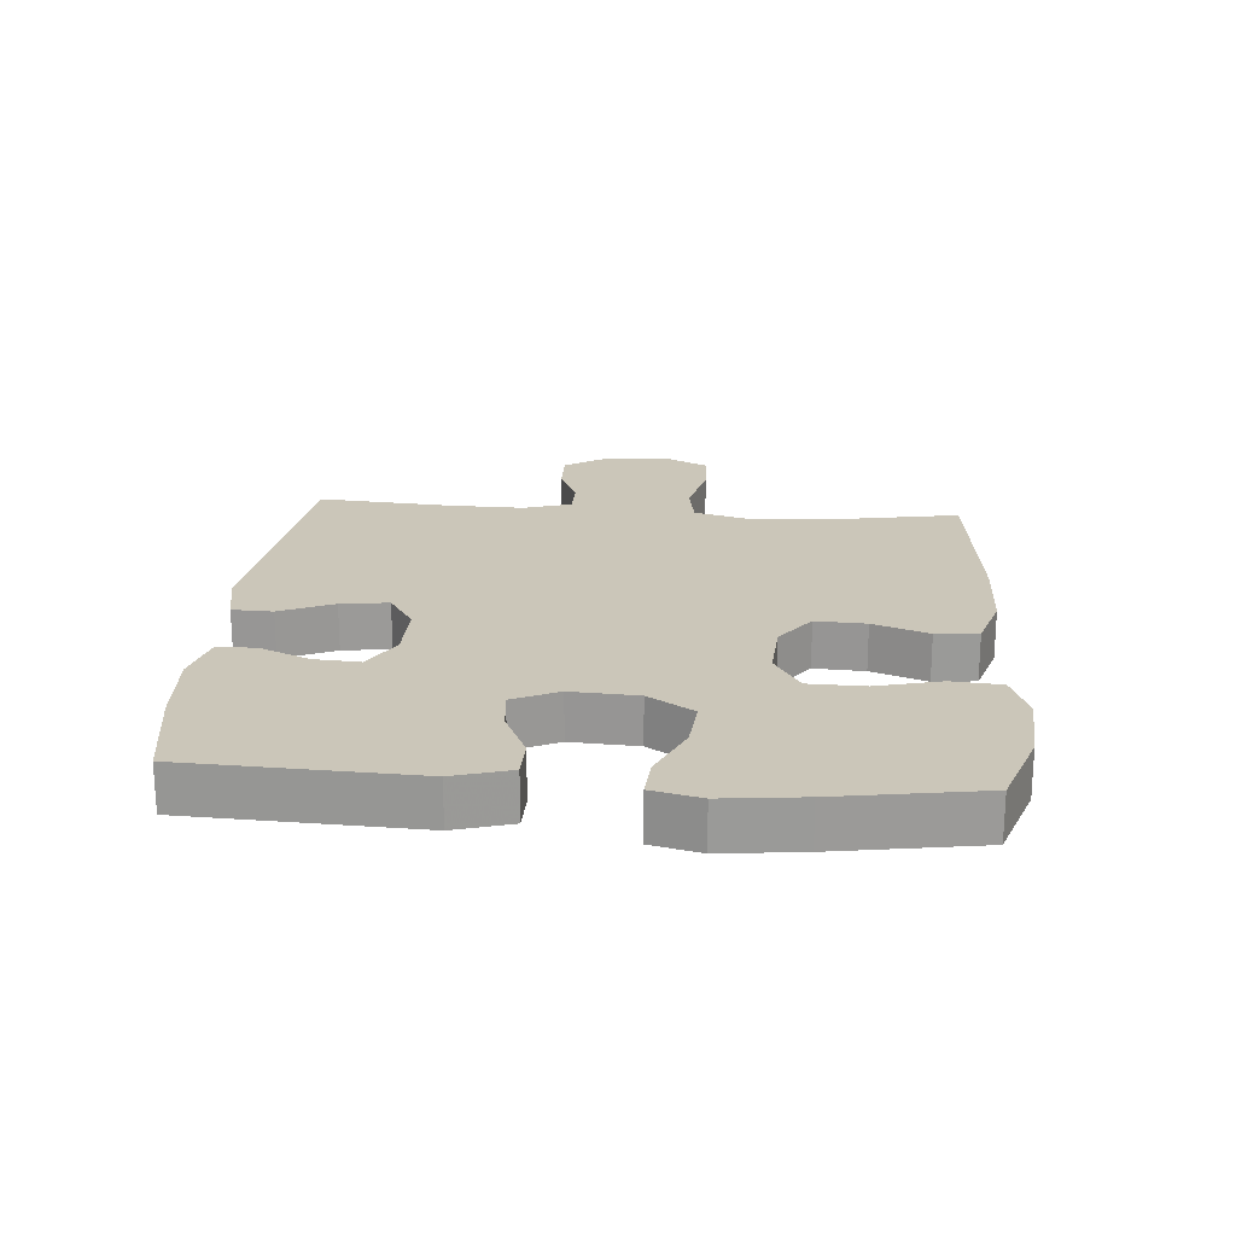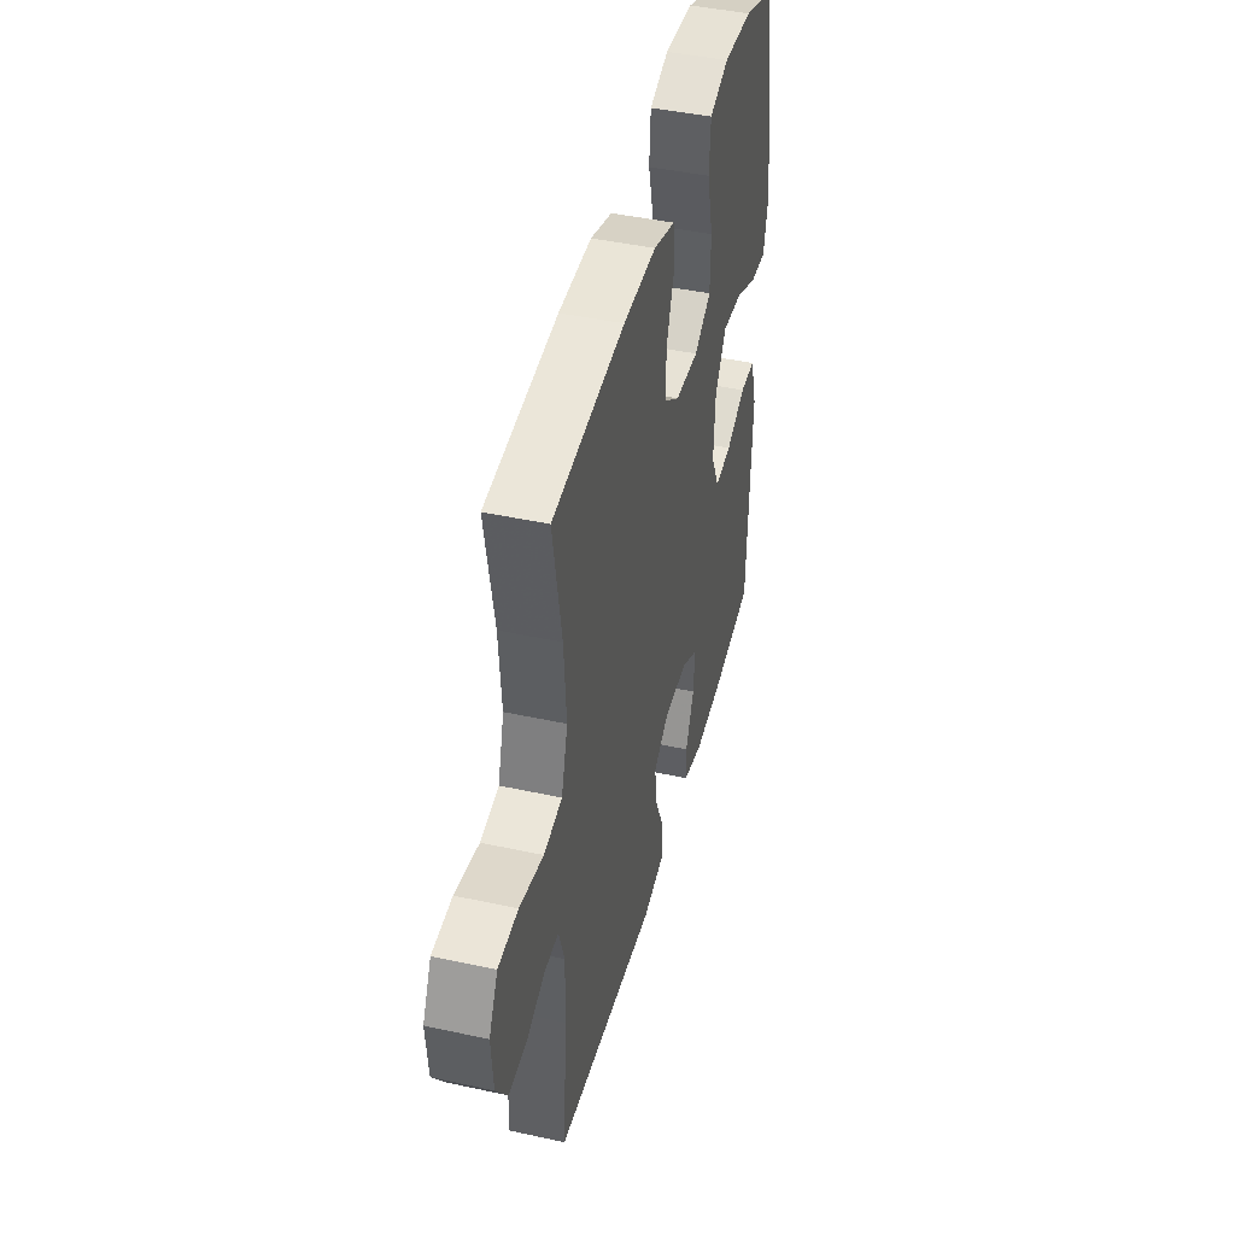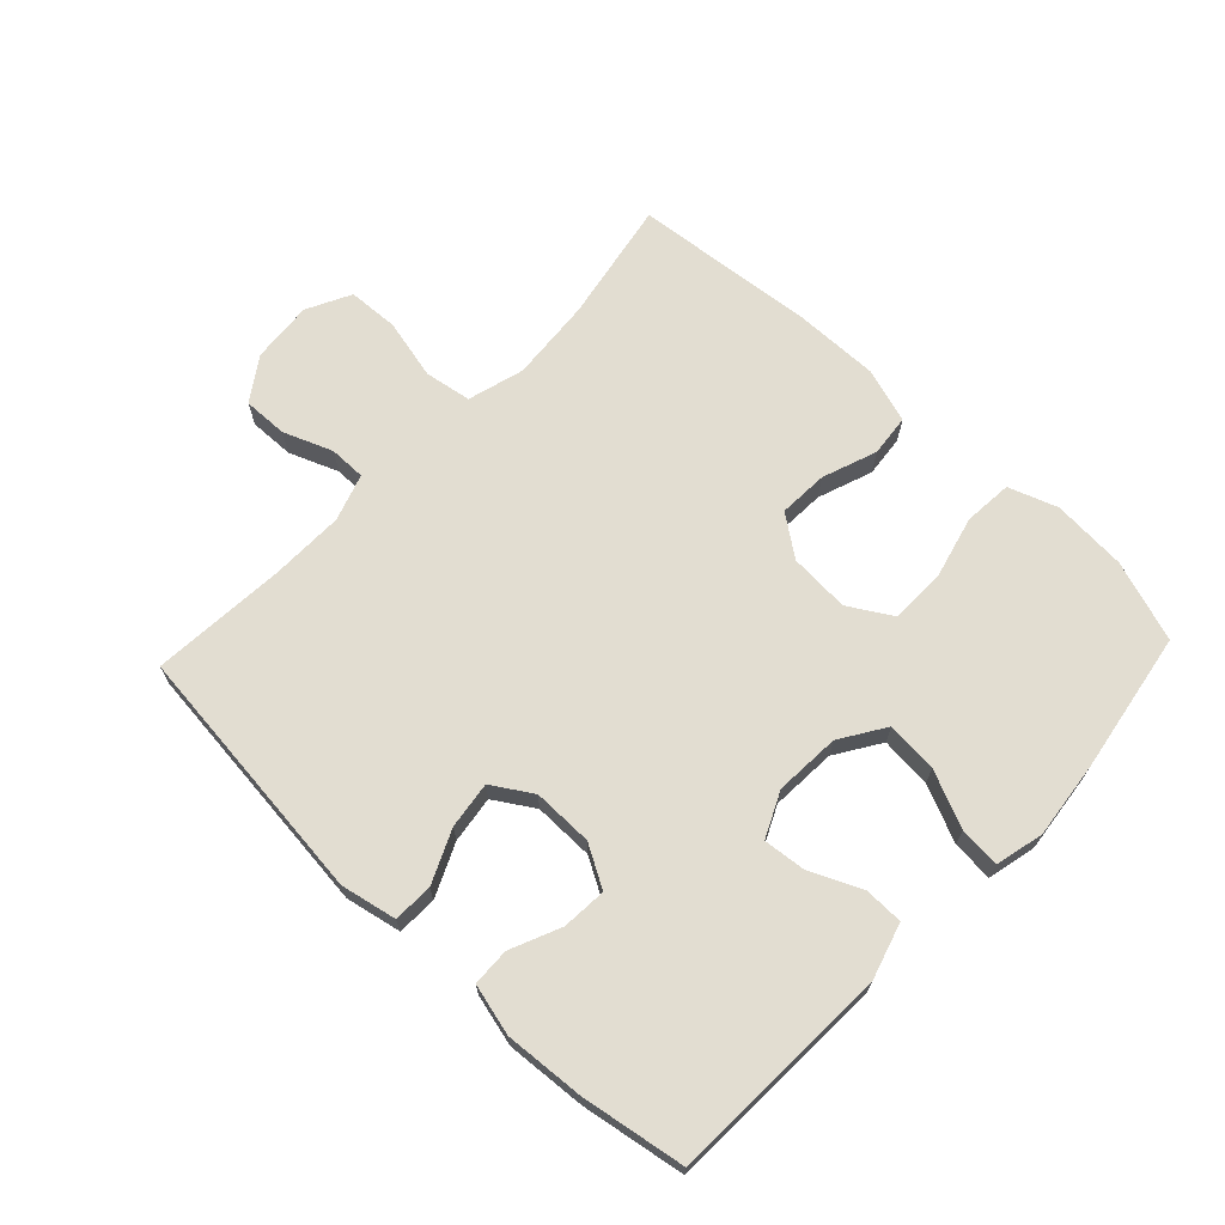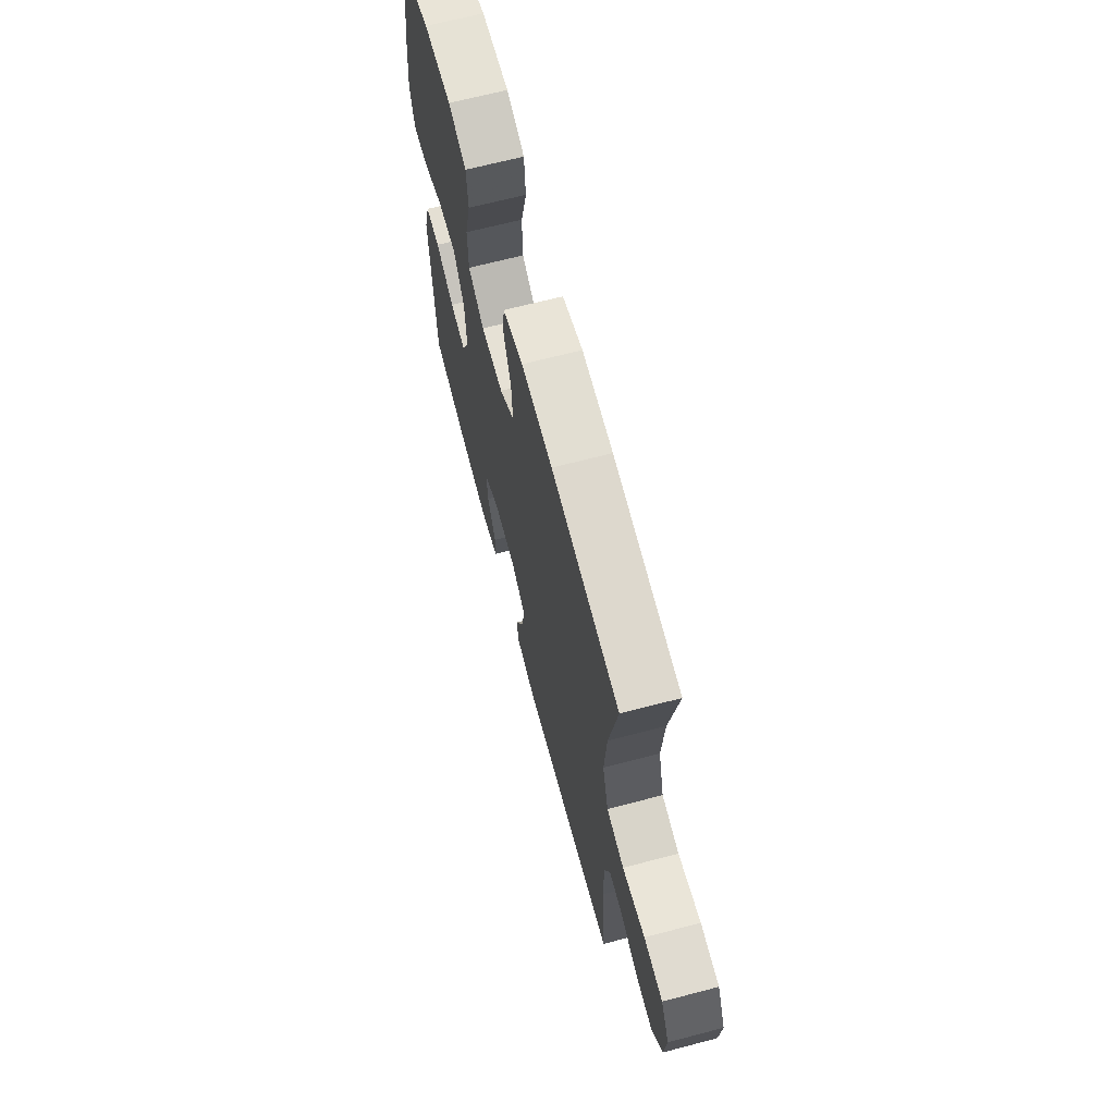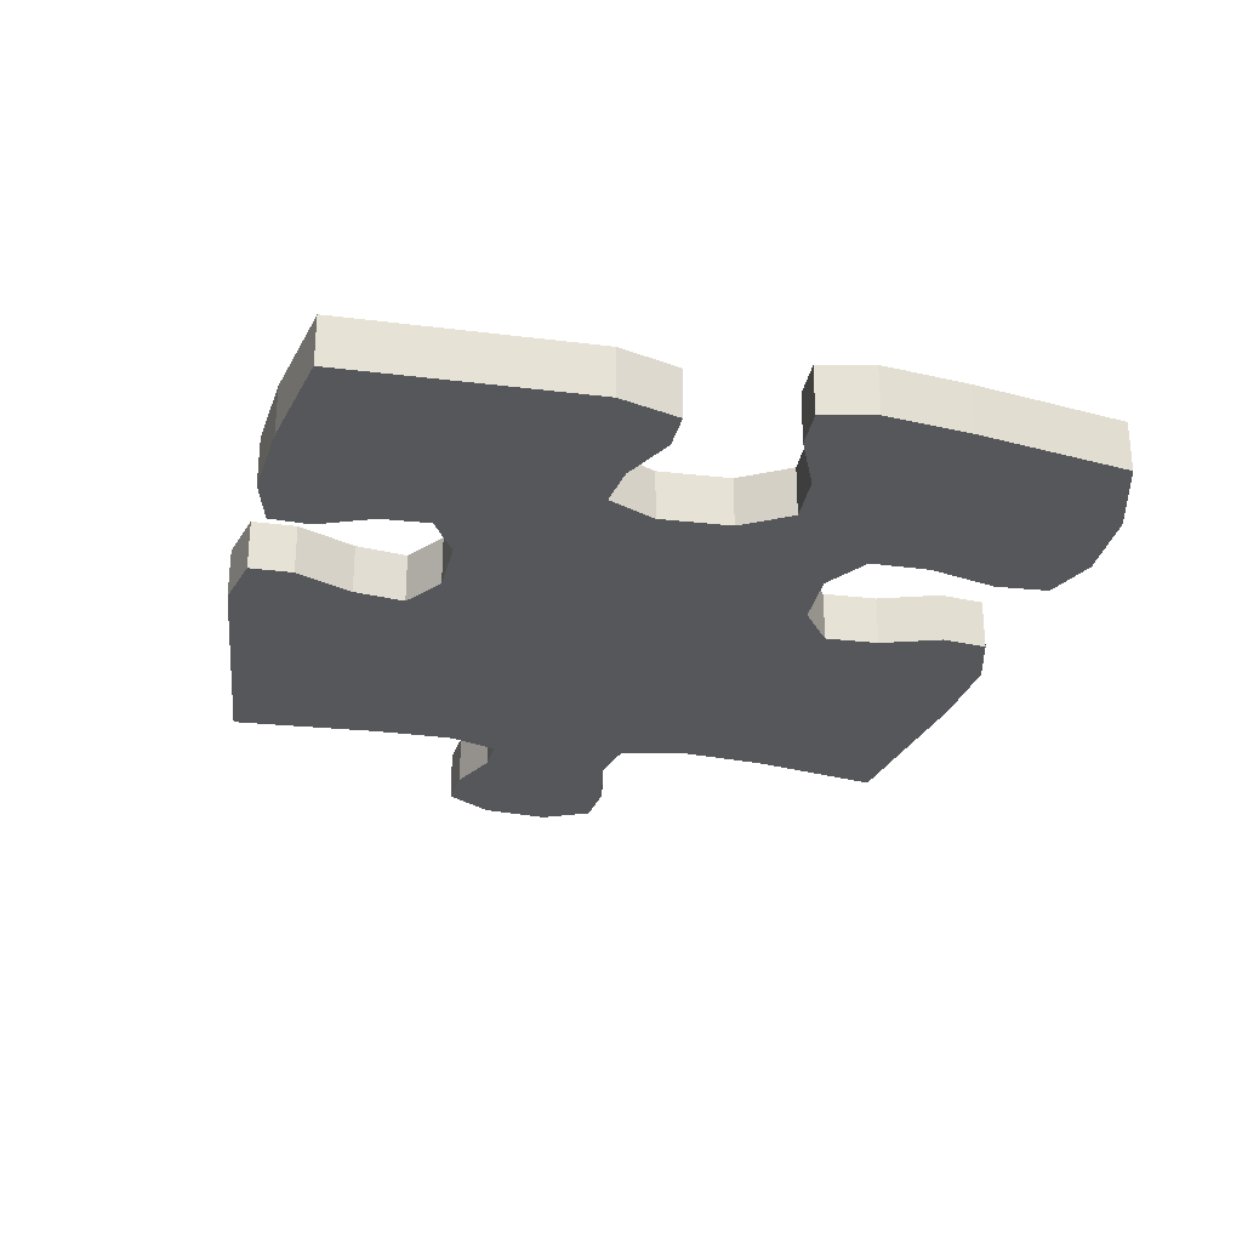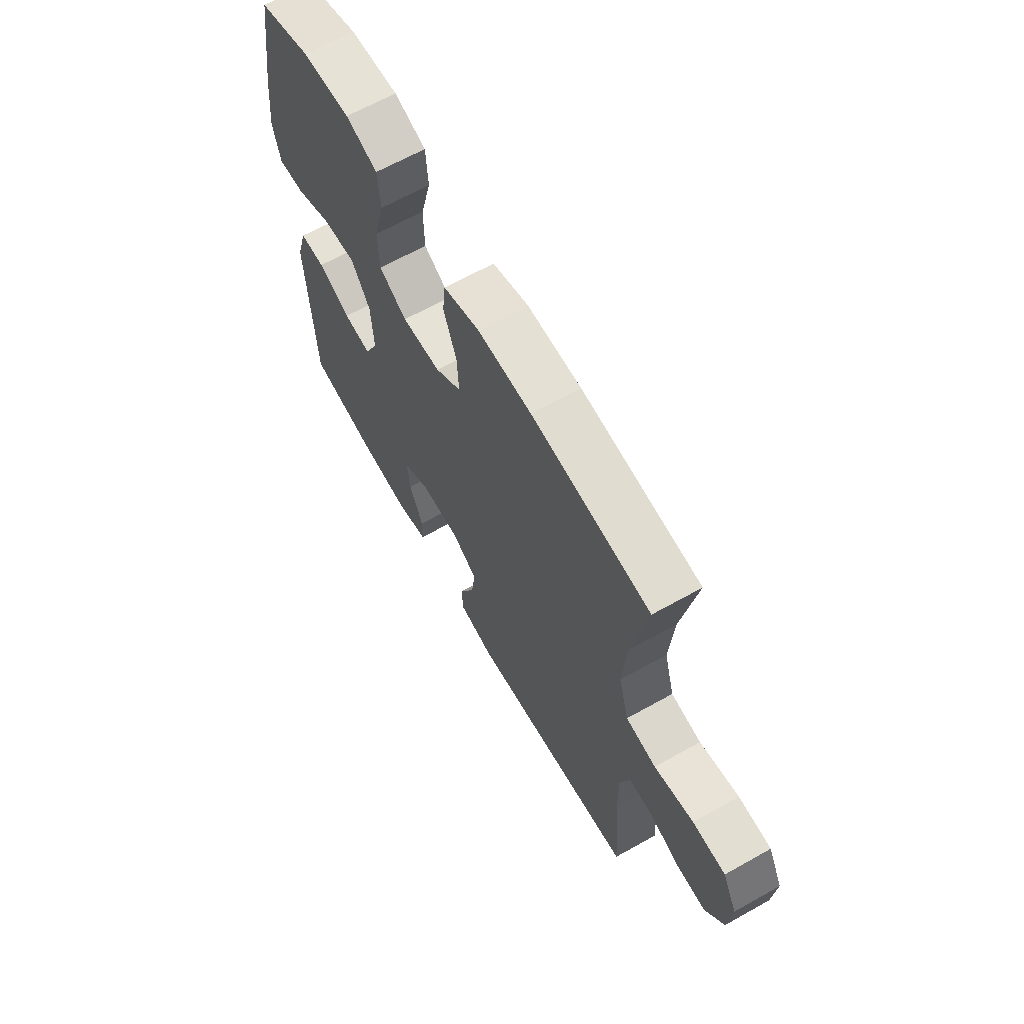
<metadata>
{"format":"obj","ext":"obj","renderer":"f3d","projection":"perspective","resolution":1024,"background":"white","views":[{"elev":21.0,"azim":-85.4,"up":"+Y"},{"elev":43.7,"azim":104.4,"up":"+Z"},{"elev":68.5,"azim":-136.6,"up":"+Y"},{"elev":67.2,"azim":75.3,"up":"+Z"},{"elev":-26.9,"azim":-103.5,"up":"+Y"},{"elev":65.3,"azim":60.6,"up":"+Z"}]}
</metadata>
<code>
v 0.5 0.07 -0.5
v 0.091 0.07 -0.545
v 0.004 0.07 -0.527
v 0.002 0.07 -0.465
v 0.039 0.07 -0.383
v 0.049 0.07 -0.31
v -0.013 0.07 -0.271
v -0.107 0.07 -0.272
v -0.172 0.07 -0.309
v -0.167 0.07 -0.379
v -0.133 0.07 -0.457
v -0.135 0.07 -0.516
v -0.215 0.07 -0.536
v -0.339 0.07 -0.527
v -0.5 0.07 -0.5
v -0.515 0.07 -0.152
v -0.489 0.07 -0.065
v -0.428 0.07 -0.064
v -0.349 0.07 -0.1
v -0.282 0.07 -0.107
v -0.249 0.07 -0.037
v -0.255 0.07 0.065
v -0.3 0.07 0.135
v -0.38 0.07 0.128
v -0.468 0.07 0.089
v -0.532 0.07 0.084
v -0.55 0.07 0.159
v -0.536 0.07 0.281
v -0.5 0.07 0.5
v -0.374 0.07 0.543
v -0.258 0.07 0.551
v -0.182 0.07 0.524
v -0.176 0.07 0.448
v -0.201 0.07 0.349
v -0.199 0.07 0.264
v -0.132 0.07 0.224
v -0.038 0.07 0.23
v 0.025 0.07 0.276
v 0.021 0.07 0.353
v -0.01 0.07 0.438
v -0.003 0.07 0.503
v 0.083 0.07 0.53
v 0.214 0.07 0.528
v 0.5 0.07 0.5
v 0.465 0.07 0.309
v 0.455 0.07 0.18
v 0.48 0.07 0.092
v 0.553 0.07 0.08
v 0.648 0.07 0.102
v 0.727 0.07 0.098
v 0.762 0.07 0.029
v 0.754 0.07 -0.067
v 0.709 0.07 -0.134
v 0.639 0.07 -0.132
v 0.563 0.07 -0.102
v 0.506 0.07 -0.102
v 0.482 0.07 -0.175
v 0.484 0.07 -0.288
v 0.5 0 -0.5
v 0.091 0 -0.545
v 0.004 0 -0.527
v 0.002 0 -0.465
v 0.039 0 -0.383
v 0.049 0 -0.31
v -0.013 0 -0.271
v -0.107 0 -0.272
v -0.172 0 -0.309
v -0.167 0 -0.379
v -0.133 0 -0.457
v -0.135 0 -0.516
v -0.215 0 -0.536
v -0.339 0 -0.527
v -0.5 0 -0.5
v -0.515 0 -0.152
v -0.489 0 -0.065
v -0.428 0 -0.064
v -0.349 0 -0.1
v -0.282 0 -0.107
v -0.249 0 -0.037
v -0.255 0 0.065
v -0.3 0 0.135
v -0.38 0 0.128
v -0.468 0 0.089
v -0.532 0 0.084
v -0.55 0 0.159
v -0.536 0 0.281
v -0.5 0 0.5
v -0.374 0 0.543
v -0.258 0 0.551
v -0.182 0 0.524
v -0.176 0 0.448
v -0.201 0 0.349
v -0.199 0 0.264
v -0.132 0 0.224
v -0.038 0 0.23
v 0.025 0 0.276
v 0.021 0 0.353
v -0.01 0 0.438
v -0.003 0 0.503
v 0.083 0 0.53
v 0.214 0 0.528
v 0.5 0 0.5
v 0.465 0 0.309
v 0.455 0 0.18
v 0.48 0 0.092
v 0.553 0 0.08
v 0.648 0 0.102
v 0.727 0 0.098
v 0.762 0 0.029
v 0.754 0 -0.067
v 0.709 0 -0.134
v 0.639 0 -0.132
v 0.563 0 -0.102
v 0.506 0 -0.102
v 0.482 0 -0.175
v 0.484 0 -0.288
f 53 54 55
f 52 53 55
f 51 52 55
f 50 51 55
f 49 50 55
f 48 49 55
f 47 48 55 56
f 46 47 56 57
f 43 44 45
f 42 43 45
f 41 42 45
f 40 41 45
f 39 40 45
f 38 39 45 46
f 46 57 58
f 38 46 58
f 37 38 58
f 32 33 34
f 31 32 34
f 30 31 34
f 29 30 34
f 28 29 34
f 27 28 34
f 26 27 34
f 25 26 34
f 24 25 34
f 23 24 34 35
f 22 23 35 36
f 17 18 19
f 16 17 19
f 15 16 19
f 14 15 19
f 13 14 19
f 12 13 19
f 11 12 19
f 10 11 19
f 9 10 19 20
f 8 9 20 21
f 3 4 5
f 2 3 5
f 1 2 5
f 58 1 5
f 58 5 6
f 37 58 6 7
f 22 36 37
f 21 22 37
f 8 21 37
f 7 8 37
f 113 112 111
f 113 111 110
f 113 110 109
f 113 109 108
f 113 108 107
f 113 107 106
f 114 113 106 105
f 115 114 105 104
f 103 102 101
f 103 101 100
f 103 100 99
f 103 99 98
f 103 98 97
f 104 103 97 96
f 116 115 104
f 116 104 96
f 116 96 95
f 92 91 90
f 92 90 89
f 92 89 88
f 92 88 87
f 92 87 86
f 92 86 85
f 92 85 84
f 92 84 83
f 92 83 82
f 93 92 82 81
f 94 93 81 80
f 77 76 75
f 77 75 74
f 77 74 73
f 77 73 72
f 77 72 71
f 77 71 70
f 77 70 69
f 77 69 68
f 78 77 68 67
f 79 78 67 66
f 63 62 61
f 63 61 60
f 63 60 59
f 63 59 116
f 64 63 116
f 65 64 116 95
f 95 94 80
f 95 80 79
f 95 79 66
f 95 66 65
f 1 59 60 2
f 2 60 61 3
f 3 61 62 4
f 4 62 63 5
f 5 63 64 6
f 6 64 65 7
f 7 65 66 8
f 8 66 67 9
f 9 67 68 10
f 10 68 69 11
f 11 69 70 12
f 12 70 71 13
f 13 71 72 14
f 14 72 73 15
f 15 73 74 16
f 16 74 75 17
f 17 75 76 18
f 18 76 77 19
f 19 77 78 20
f 20 78 79 21
f 21 79 80 22
f 22 80 81 23
f 23 81 82 24
f 24 82 83 25
f 25 83 84 26
f 26 84 85 27
f 27 85 86 28
f 28 86 87 29
f 29 87 88 30
f 30 88 89 31
f 31 89 90 32
f 32 90 91 33
f 33 91 92 34
f 34 92 93 35
f 35 93 94 36
f 36 94 95 37
f 37 95 96 38
f 38 96 97 39
f 39 97 98 40
f 40 98 99 41
f 41 99 100 42
f 42 100 101 43
f 43 101 102 44
f 44 102 103 45
f 45 103 104 46
f 46 104 105 47
f 47 105 106 48
f 48 106 107 49
f 49 107 108 50
f 50 108 109 51
f 51 109 110 52
f 52 110 111 53
f 53 111 112 54
f 54 112 113 55
f 55 113 114 56
f 56 114 115 57
f 57 115 116 58
f 58 116 59 1

</code>
